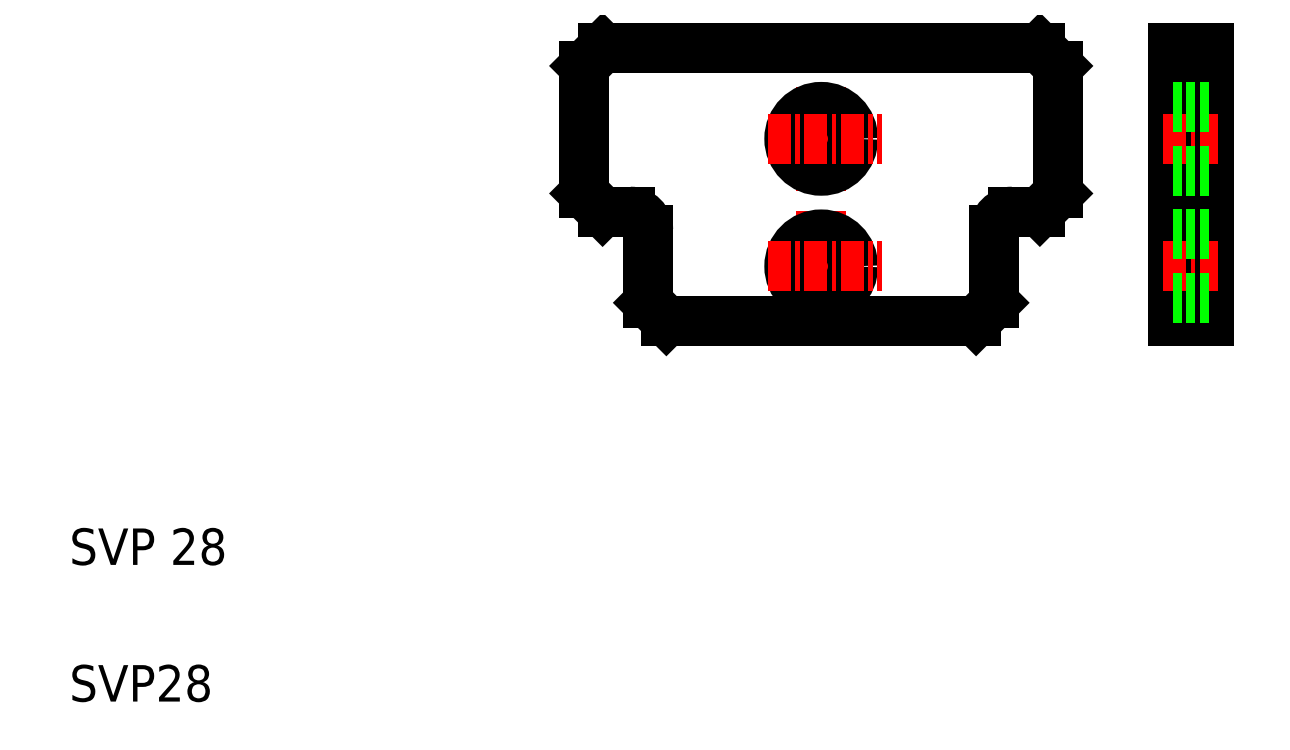
<metadata>
{"format":"dxf","ext":"dxf","renderer":"ezdxf+matplotlib","layout":"modelspace","background":"white","min_lineweight":24,"dpi":150}
</metadata>
<code>
0
SECTION
2
ENTITIES
0
TEXT
8
0
10
21.81
20
17.87
30
0
40
2
1
SVP28
0
TEXT
8
0
10
21.81
20
25.37
30
0
40
2
1
SVP 28
0
LINE
8
0
10
75.08
20
53.76
30
0
11
63.08
21
53.76
31
0
0
LINE
8
0
10
72.58
20
39.76
30
0
11
71.58
21
38.76
31
0
0
LINE
8
0
10
50.08
20
45.76
30
0
11
50.08
21
52.76
31
0
0
LINE
8
CENTER
10
63.08
20
51.62
30
0
11
63.08
21
45.84
31
0
0
LINE
8
0
10
63.08
20
38.76
30
0
11
54.58
21
38.76
31
0
0
LINE
8
0
10
63.08
20
38.76
30
0
11
54.58
21
38.76
31
0
0
LINE
8
0
10
53.58
20
39.76
30
0
11
54.58
21
38.76
31
0
0
LINE
8
0
10
50.08
20
45.76
30
0
11
51.08
21
44.76
31
0
0
LINE
8
0
10
52.58
20
44.76
30
0
11
51.08
21
44.76
31
0
0
LINE
8
0
10
53.58
20
39.76
30
0
11
53.58
21
43.76
31
0
0
ARC
8
0
10
52.58
20
43.76
30
0
40
1
50
0
51
90
0
LINE
8
CENTER
10
63.08
20
44.77
30
0
11
63.08
21
39.15
31
0
0
LINE
8
0
10
63.08
20
38.76
30
0
11
71.58
21
38.76
31
0
0
CIRCLE
8
0
10
63.08
20
48.76
30
0
40
1.75
0
LINE
8
CENTER
10
60.16
20
48.76
30
0
11
66.44
21
48.76
31
0
0
CIRCLE
8
0
10
63.08
20
41.76
30
0
40
1.75
0
LINE
8
CENTER
10
60.16
20
41.76
30
0
11
66.44
21
41.76
31
0
0
LINE
8
0
10
51.08
20
53.76
30
0
11
63.08
21
53.76
31
0
0
LINE
8
0
10
50.08
20
52.76
30
0
11
51.08
21
53.76
31
0
0
LINE
8
0
10
76.08
20
45.76
30
0
11
76.08
21
52.76
31
0
0
LINE
8
0
10
82.37
20
38.76
30
0
11
82.37
21
53.76
31
0
0
LINE
8
0
10
84.37
20
53.76
30
0
11
84.37
21
38.76
31
0
0
LINE
8
0
10
84.37
20
38.76
30
0
11
82.37
21
38.76
31
0
0
LINE
8
0
10
76.08
20
45.76
30
0
11
75.08
21
44.76
31
0
0
LINE
8
0
10
72.58
20
39.76
30
0
11
72.58
21
43.76
31
0
0
LINE
8
0
10
73.58
20
44.76
30
0
11
75.08
21
44.76
31
0
0
ARC
8
0
10
73.58
20
43.76
30
0
40
1
50
90
51
180
0
LINE
8
CENTER
10
81.86
20
41.76
30
0
11
84.86
21
41.76
31
0
0
LINE
8
0
10
82.37
20
40.01
30
0
11
84.37
21
40.01
31
0
0
LINE
8
0
10
82.37
20
44.76
30
0
11
84.37
21
44.76
31
0
0
LINE
8
0
10
82.37
20
43.51
30
0
11
84.37
21
43.51
31
0
0
LINE
8
CENTER
10
81.86
20
48.76
30
0
11
84.86
21
48.76
31
0
0
LINE
8
0
10
82.37
20
47.01
30
0
11
84.37
21
47.01
31
0
0
LINE
8
0
10
82.37
20
50.51
30
0
11
84.37
21
50.51
31
0
0
LINE
8
0
10
76.08
20
52.76
30
0
11
75.08
21
53.76
31
0
0
LINE
8
0
10
82.37
20
53.76
30
0
11
84.37
21
53.76
31
0
0
ENDSEC
0
EOF

</code>
